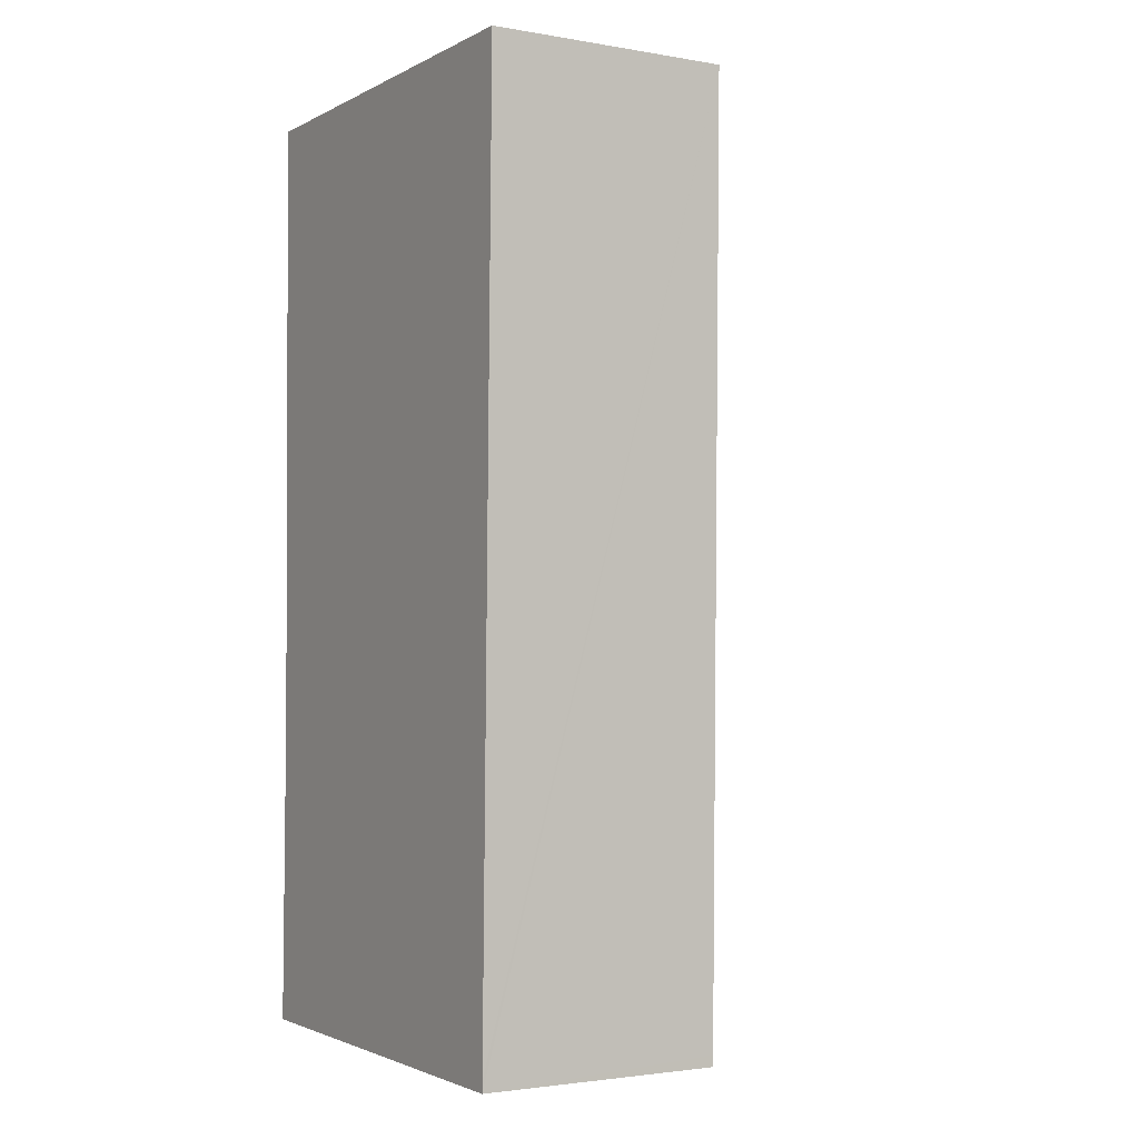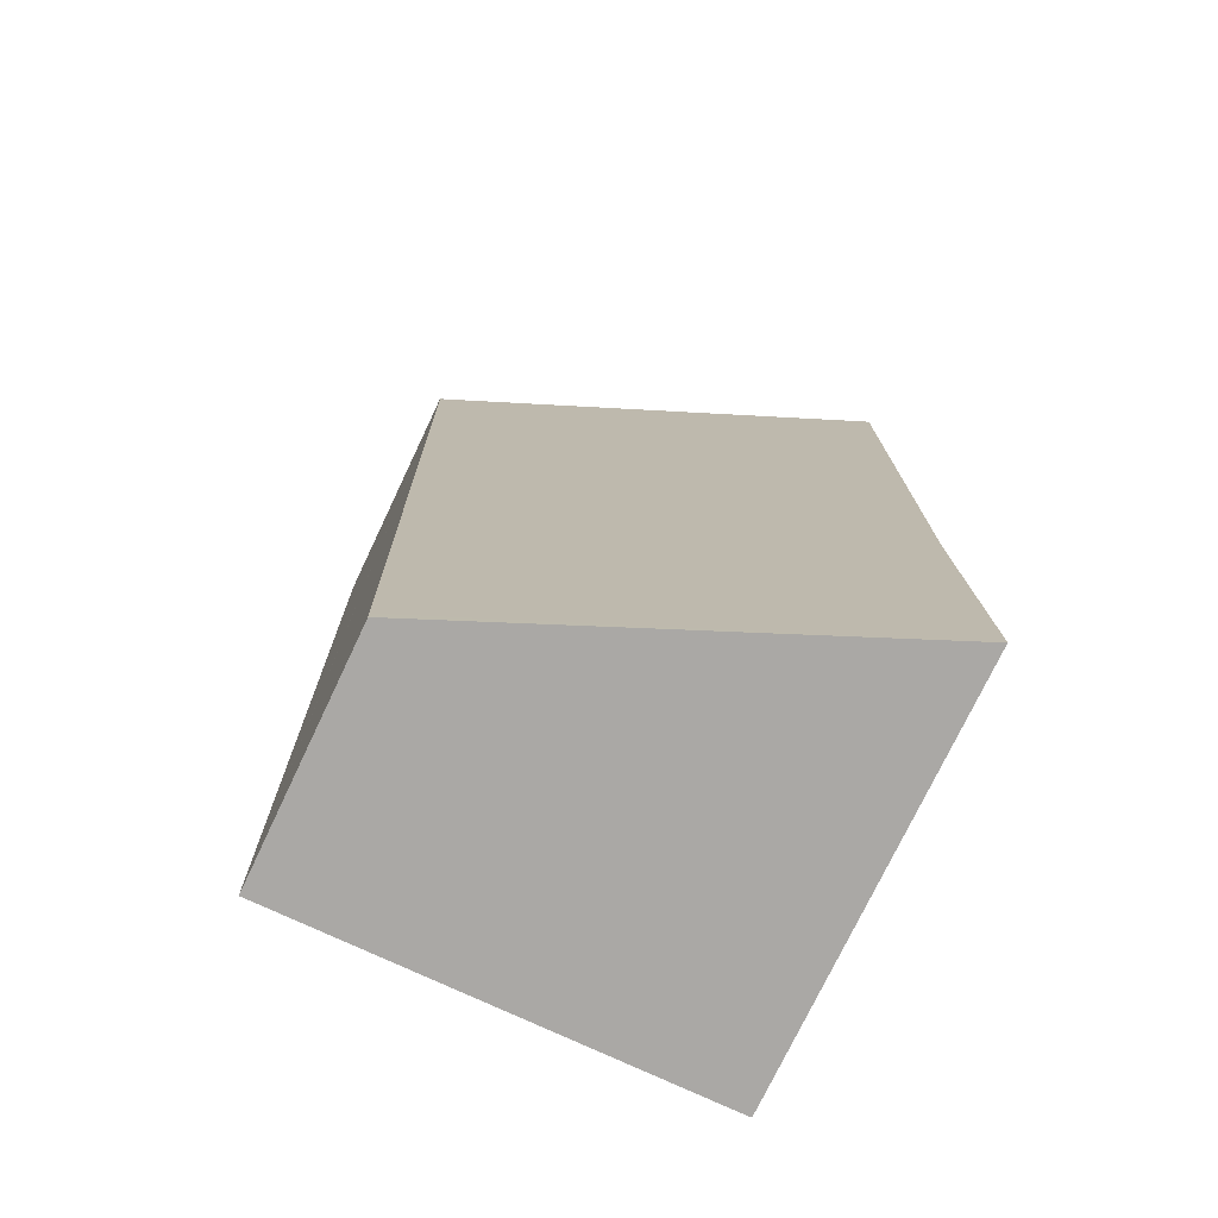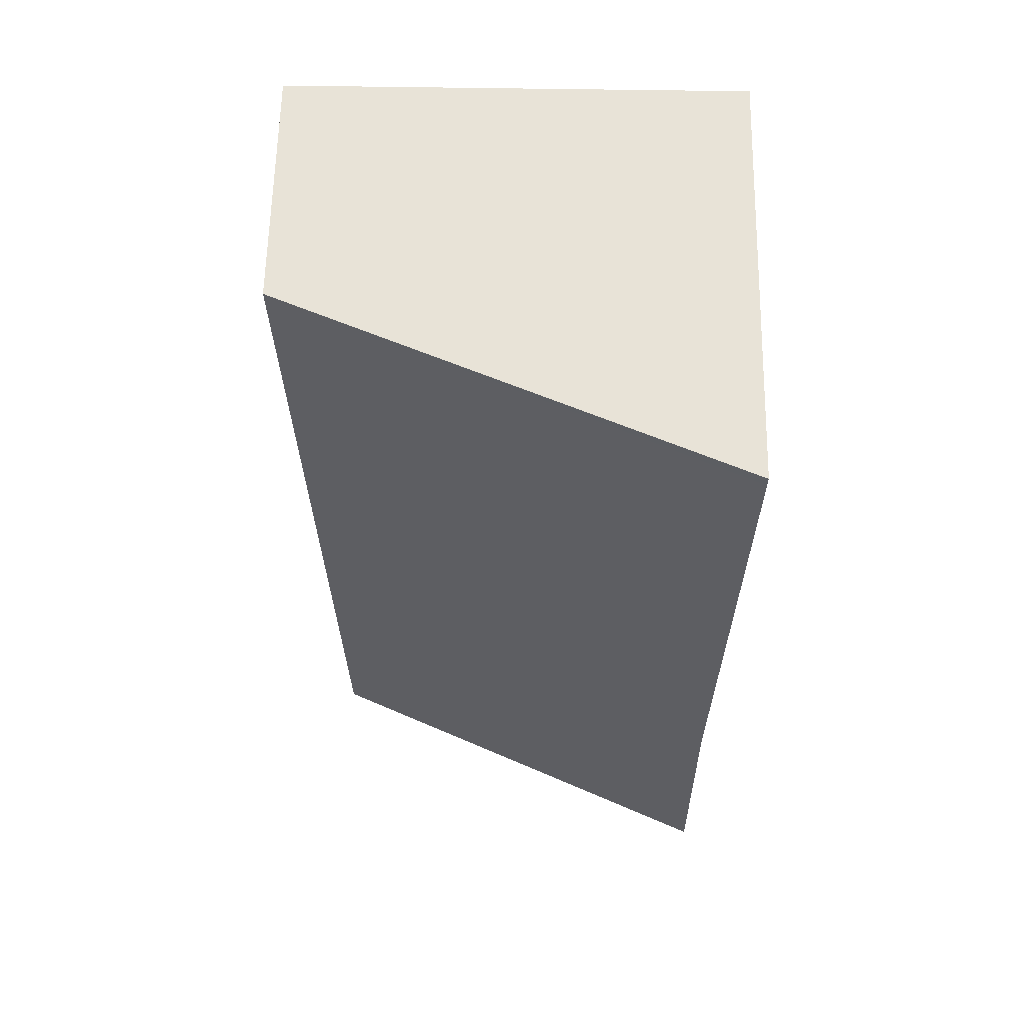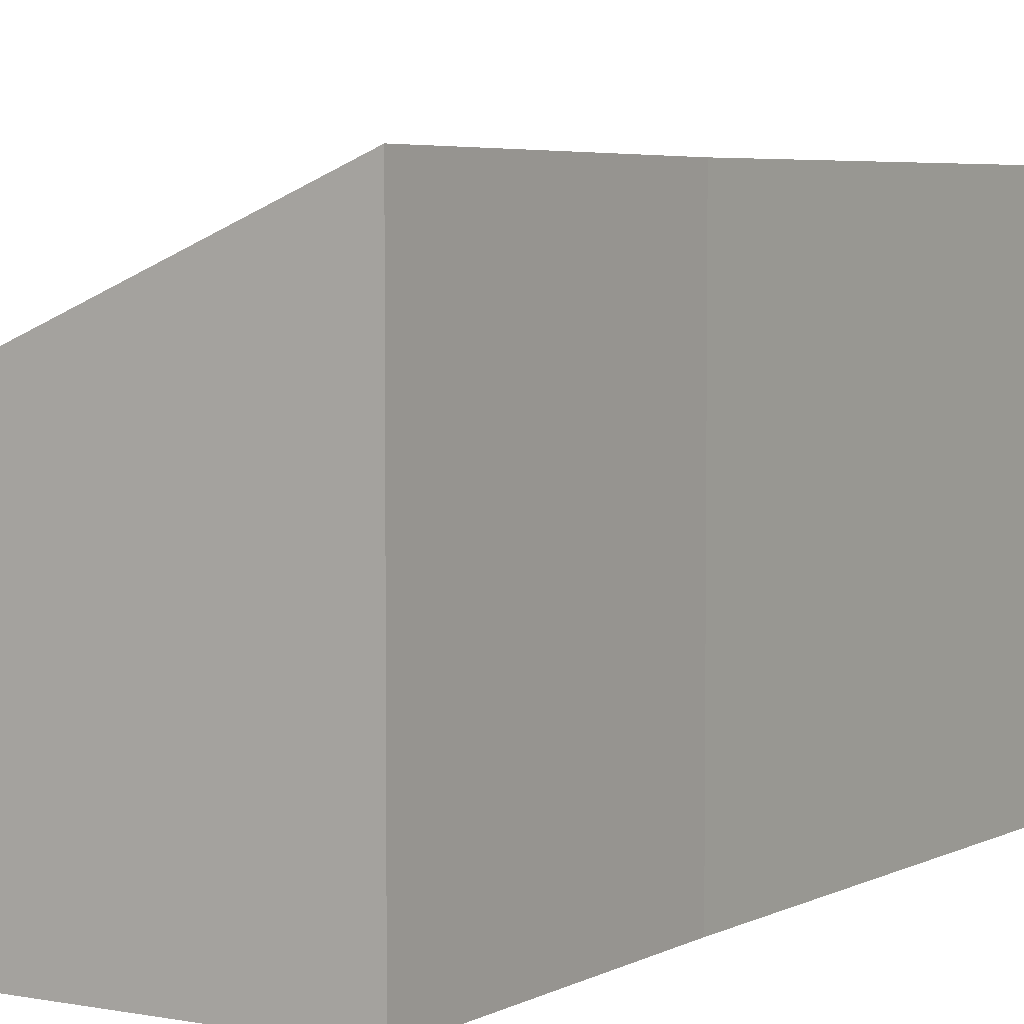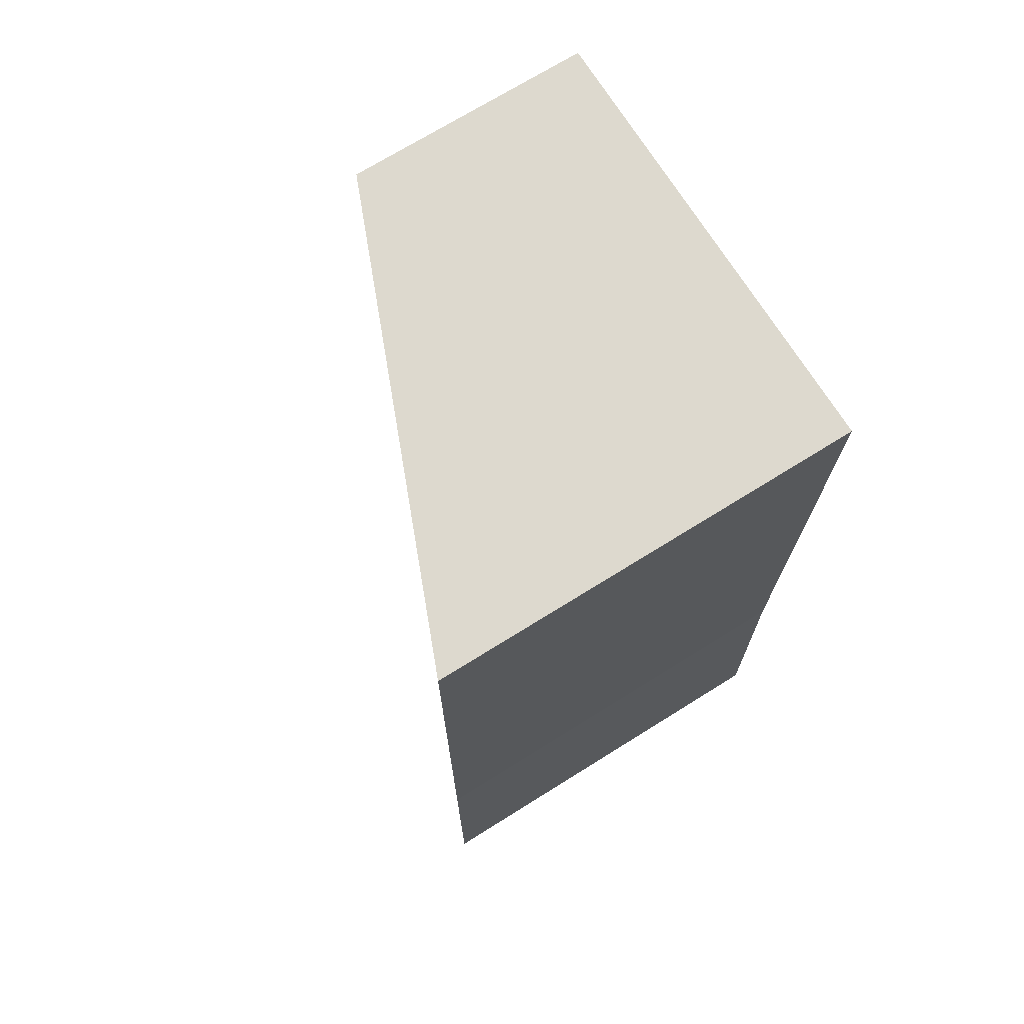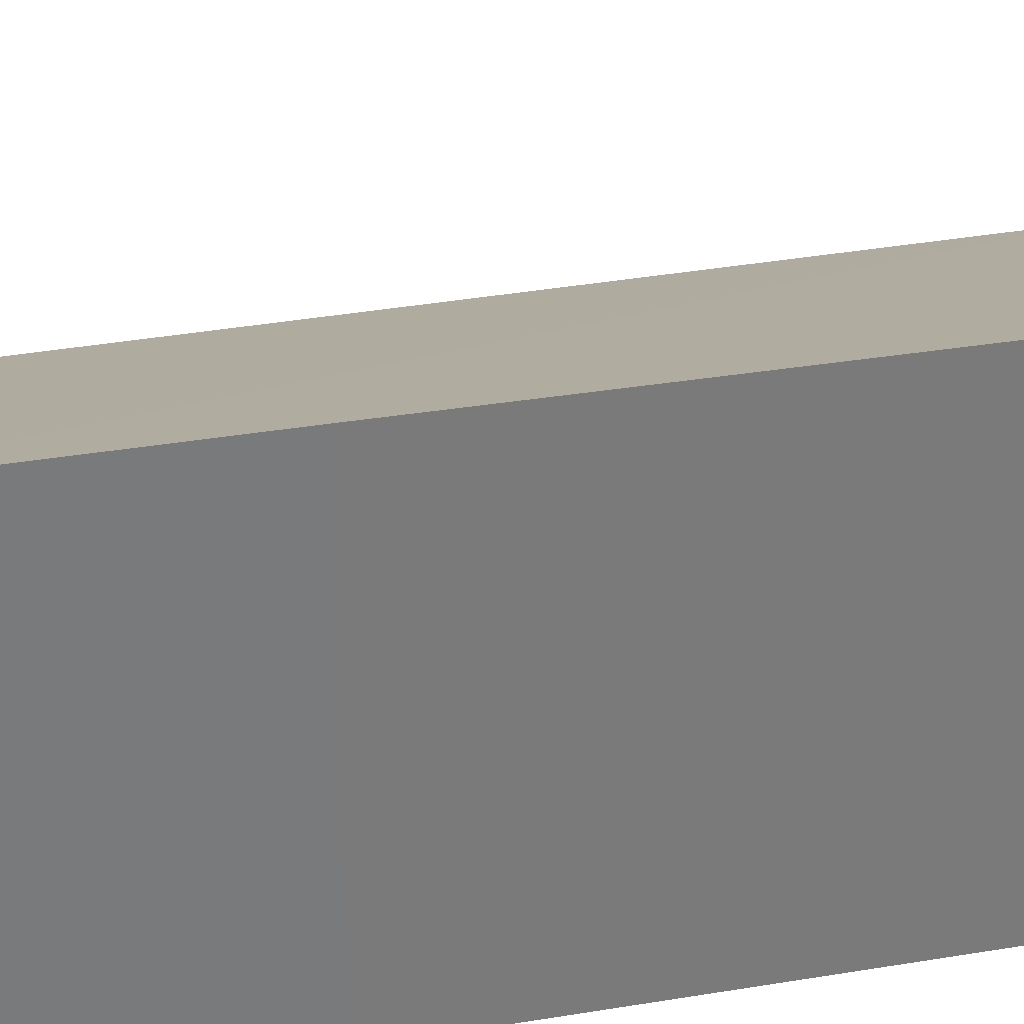
<metadata>
{"format":"obj","ext":"obj","renderer":"f3d","projection":"perspective","resolution":1024,"background":"white","views":[{"elev":-2.5,"azim":59.2,"up":"+Z"},{"elev":-75.3,"azim":154.6,"up":"+Z"},{"elev":61.9,"azim":-178.9,"up":"+Z"},{"elev":4.7,"azim":-147.6,"up":"+Y"},{"elev":71.9,"azim":-121.9,"up":"+Z"},{"elev":32.2,"azim":-103.5,"up":"+Y"}]}
</metadata>
<code>
v  0 3.955 2.422e-16
v  4.036 2.249 0.075
v  4.034 2.249 -0.027
v  4.172 2.249 8.629
v  0.041 3.939 2.907
v  0.006 3.955 8.534
v  0.005 3.956 8.645
v  0 0 0
v  4.034 1.653e-18 -0.027
v  0.041 -1.78e-16 2.907
v  0.006 -5.226e-16 8.534
v  0.005 -5.294e-16 8.645
v  4.172 -5.284e-16 8.629
v  4.036 -4.592e-18 0.075
g defaultobject
f 1 2 3
f 2 1 4
f 4 1 5
f 4 5 6
f 4 6 7
f 3 8 1
f 8 3 9
f 8 5 1
f 5 8 10
f 10 6 5
f 6 10 11
f 6 11 7
f 7 11 12
f 12 4 7
f 4 12 13
f 2 9 3
f 9 2 4
f 9 4 14
f 14 4 13
f 11 13 12
f 13 11 10
f 13 10 14
f 14 10 8
f 14 8 9

</code>
